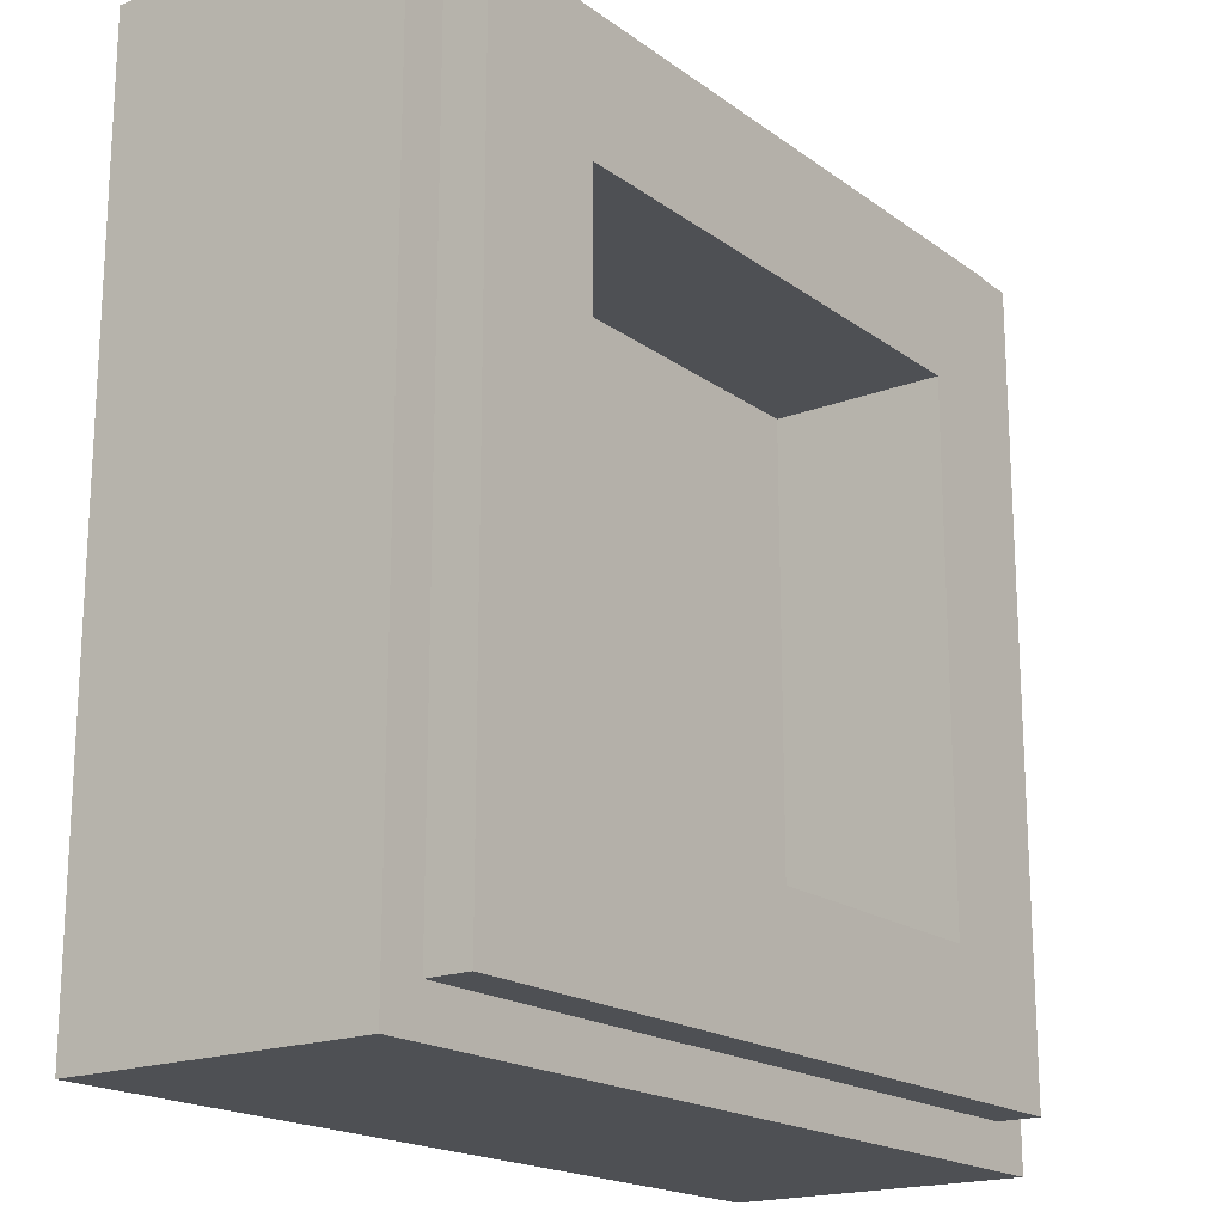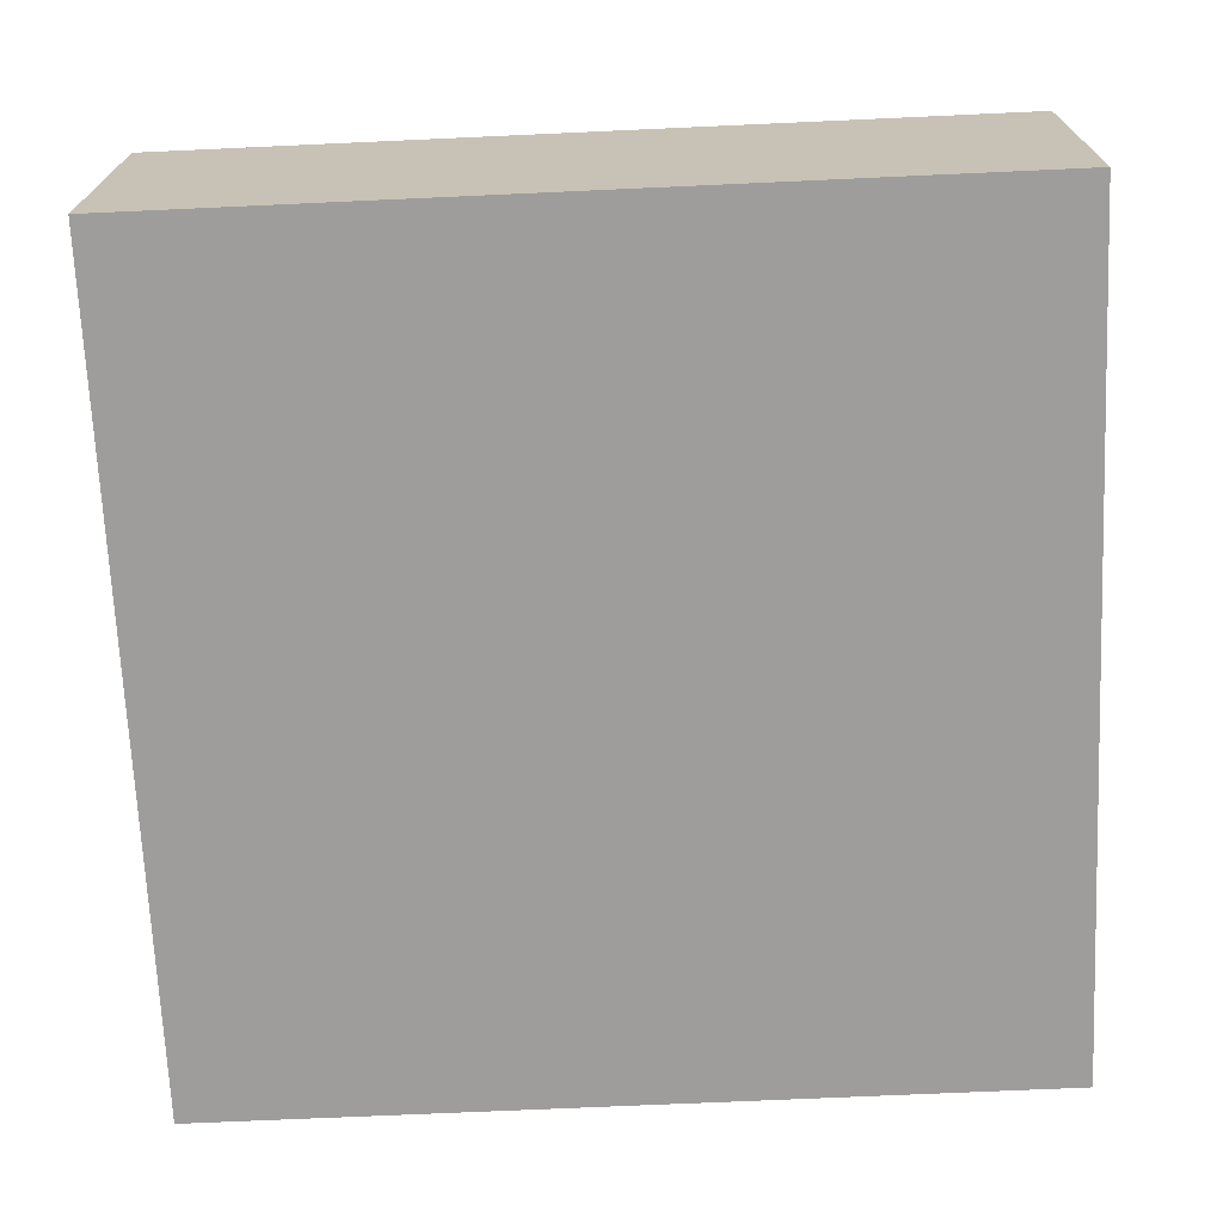
<metadata>
{"format":"obj","ext":"obj","renderer":"f3d","projection":"perspective","resolution":1024,"background":"white","views":[{"elev":-18.5,"azim":126.4,"up":"+Z"},{"elev":-70.4,"azim":2.6,"up":"+Y"}]}
</metadata>
<code>
v -0.5 0.35 0.5
v -0.5 0 0.5
v 0.5 0 0.5
v 0.5 0.35 0.5
v -0.5 0.35 -0.5
v -0.5 0 -0.5
v -0.5 0 0.5
v -0.5 0.35 0.5
v 0.5 0.35 -0.5
v 0.5 0 -0.5
v -0.5 0 -0.5
v -0.5 0.35 -0.5
v 0.5 0.35 0.5
v 0.5 0 0.5
v 0.5 0 -0.5
v 0.5 0.35 -0.5
v -0.3 0.2 0.3
v 0.3 0.2 0.3
v 0.3 0.2 -0.3
v -0.3 0.2 -0.3
v -0.3 0.2 0.3
v -0.3 0.4 0.3
v 0.3 0.4 0.3
v 0.3 0.2 0.3
v -0.3 0.2 -0.3
v -0.3 0.4 -0.3
v -0.3 0.4 0.3
v -0.3 0.2 0.3
v 0.3 0.2 -0.3
v 0.3 0.4 -0.3
v -0.3 0.4 -0.3
v -0.3 0.2 -0.3
v 0.3 0.2 0.3
v 0.3 0.4 0.3
v 0.3 0.4 -0.3
v 0.3 0.2 -0.3
v -0.45 0.4 0.45
v -0.45 0.35 0.45
v 0.45 0.35 0.45
v 0.45 0.4 0.45
v -0.45 0.4 -0.45
v -0.45 0.35 -0.45
v -0.45 0.35 0.45
v -0.45 0.4 0.45
v 0.45 0.4 -0.45
v 0.45 0.35 -0.45
v -0.45 0.35 -0.45
v -0.45 0.4 -0.45
v 0.45 0.4 0.45
v 0.45 0.35 0.45
v 0.45 0.35 -0.45
v 0.45 0.4 -0.45
v 0.45 0.4 0.45
v 0.3 0.4 0.3
v -0.3 0.4 0.3
v -0.45 0.4 0.45
v -0.45 0.4 0.45
v -0.3 0.4 0.3
v -0.3 0.4 -0.3
v -0.45 0.4 -0.45
v -0.45 0.4 -0.45
v -0.3 0.4 -0.3
v 0.3 0.4 -0.3
v 0.45 0.4 -0.45
v 0.45 0.4 -0.45
v 0.3 0.4 -0.3
v 0.3 0.4 0.3
v 0.45 0.4 0.45
v 0.5 0.35 0.5
v 0.45 0.35 0.45
v -0.45 0.35 0.45
v -0.5 0.35 0.5
v -0.5 0.35 0.5
v -0.45 0.35 0.45
v -0.45 0.35 -0.45
v -0.5 0.35 -0.5
v -0.5 0.35 -0.5
v -0.45 0.35 -0.45
v 0.45 0.35 -0.45
v 0.5 0.35 -0.5
v 0.5 0.35 -0.5
v 0.45 0.35 -0.45
v 0.45 0.35 0.45
v 0.5 0.35 0.5
v -0.331 0 -0.057
v -0.4094 0 -0.185
v -0.331 0 -0.185
v -0.4094 0 -0.185
v -0.331 0 -0.057
v -0.331 0 0.0055
v -0.4094 0 0.149
v -0.3035 0 -0.057
v -0.3005 0 0.0075
v -0.331 0 0.0055
v -0.331 0 -0.057
v -0.3325 0 0.149
v -0.4094 0 0.149
v -0.331 0 0.089
v -0.2955 0 0.1485
v -0.4094 0 0.149
v -0.331 0 0.0055
v -0.331 0 0.089
v -0.2955 0 0.1485
v -0.331 0 0.089
v -0.302 0 0.0865
v -0.27 0 0.1455
v -0.27 0 0.1455
v -0.302 0 0.0865
v -0.287 0 0.08
v -0.251 0 0.1405
v -0.3005 0 0.0075
v -0.3035 0 -0.057
v -0.2715 0 -0.054
v -0.2865 0 0.0155
v -0.2865 0 0.0155
v -0.2715 0 -0.054
v -0.2455 0 -0.045
v -0.2245 0 -0.0305
v -0.279 0 0.03
v -0.2865 0 0.0155
v -0.21 0 -0.01
v -0.2009 0 0.0155
v -0.279 0 0.03
v -0.2009 0 0.0155
v -0.198 0 0.0465
v -0.276 0 0.051
v -0.2865 0 0.0155
v -0.2245 0 -0.0305
v -0.21 0 -0.01
v -0.2355 0 0.133
v -0.251 0 0.1405
v -0.287 0 0.08
v -0.2195 0 0.119
v -0.279 0 0.0685
v -0.276 0 0.051
v -0.2005 0 0.0755
v -0.2075 0 0.0995
v -0.2195 0 0.119
v -0.287 0 0.08
v -0.279 0 0.0685
v -0.2075 0 0.0995
v -0.2005 0 0.0755
v -0.276 0 0.051
v -0.198 0 0.0465
v -0.176 0 0.149
v -0.1095 0 -0.185
v -0.0725 0 -0.09
v -0.0975 0 0.149
v -0.025 0 -0.185
v 0 0 0.033
v -0.0725 0 -0.09
v -0.1095 0 -0.185
v -0.039 0 0.149
v -0.0725 0 -0.09
v 0 0 0.033
v 0.0395 0 0.149
v 0.073 0 -0.0905
v 0 0 0.033
v 0.026 0 -0.185
v 0.1105 0 -0.185
v 0.073 0 -0.0905
v 0.1105 0 -0.185
v 0.1765 0 0.149
v 0.098 0 0.149
v 0.0395 0 0.149
v 0 0 0.033
v 0.073 0 -0.0905
v 0.2805 0 -0.0515
v 0.2035 0 -0.185
v 0.2805 0 -0.185
v 0.2035 0 -0.185
v 0.2805 0 -0.0515
v 0.2805 0 0.01
v 0.2035 0 0.149
v 0.393 0 -0.0345
v 0.3255 0 -0.0625
v 0.3315 0 -0.0785
v 0.4059 0 -0.0595
v 0.3145 0 -0.054
v 0.3255 0 -0.0625
v 0.3725 0 -0.0185
v 0.311 0 0.012
v 0.2965 0 -0.0515
v 0.311 0 0.012
v 0.2805 0 0.01
v 0.2805 0 -0.0515
v 0.311 0 0.012
v 0.2965 0 -0.0515
v 0.3145 0 -0.054
v 0.2035 0 0.149
v 0.2805 0 0.01
v 0.2805 0 0.0915
v 0.291 0 0.149
v 0.2035 0 0.149
v 0.2805 0 0.0915
v 0.311 0 0.0895
v 0.3325 0 0.0325
v 0.325 0 0.0195
v 0.3725 0 -0.0185
v 0.391 0 -0.0045
v 0.3285 0 0.148
v 0.311 0 0.0895
v 0.325 0 0.083
v 0.354 0 0.145
v 0.291 0 0.149
v 0.311 0 0.0895
v 0.3285 0 0.148
v 0.3855 0 0.1315
v 0.325 0 0.083
v 0.3325 0 0.071
v 0.398 0 0.1185
v 0.325 0 0.0195
v 0.311 0 0.012
v 0.3725 0 -0.0185
v 0.333 0 -0.1195
v 0.333 0 -0.139
v 0.4115 0 -0.114
v 0.3335 0 -0.1045
v 0.3725 0 -0.0185
v 0.3255 0 -0.0625
v 0.393 0 -0.0345
v 0.3315 0 -0.0785
v 0.3335 0 -0.1045
v 0.411 0 -0.095
v 0.4059 0 -0.0595
v 0.334 0 -0.163
v 0.3385 0 -0.185
v 0.4165 0 -0.16
v 0.333 0 -0.139
v 0.4115 0 -0.114
v 0.333 0 -0.139
v 0.4165 0 -0.16
v 0.4165 0 -0.16
v 0.3385 0 -0.185
v 0.43 0 -0.185
v 0.411 0 -0.095
v 0.3335 0 -0.1045
v 0.4115 0 -0.114
v 0.3325 0 0.0325
v 0.391 0 -0.0045
v 0.404 0 0.0135
v 0.4115 0 0.0355
v 0.3715 0 0.14
v 0.354 0 0.145
v 0.325 0 0.083
v 0.3855 0 0.1315
v 0.414 0 0.062
v 0.3325 0 0.071
v 0.335 0 0.0525
v 0.4115 0 0.0355
v 0.3325 0 0.071
v 0.414 0 0.062
v 0.4125 0 0.084
v 0.407 0 0.1025
v 0.398 0 0.1185
v 0.3325 0 0.071
v 0.407 0 0.1025
v 0.335 0 0.0525
v 0.3325 0 0.0325
v 0.4115 0 0.0355
v -0.3035 0 -0.057
v -0.331 0 -0.057
v -0.331 0 -0.185
v -0.2455 0 -0.045
v -0.2715 0 -0.054
v -0.331 0 -0.185
v -0.1095 0 -0.185
v -0.2715 0 -0.054
v -0.3035 0 -0.057
v -0.331 0 -0.185
v -0.2245 0 -0.0305
v -0.2455 0 -0.045
v -0.1095 0 -0.185
v -0.21 0 -0.01
v -0.2245 0 -0.0305
v -0.1095 0 -0.185
v -0.2009 0 0.0155
v -0.21 0 -0.01
v -0.1095 0 -0.185
v 0 0 0.033
v -0.025 0 -0.185
v 0.026 0 -0.185
v -0.331 0 0.0055
v -0.3005 0 0.0075
v -0.279 0 0.03
v -0.276 0 0.051
v -0.331 0 0.089
v -0.331 0 0.0055
v -0.276 0 0.051
v -0.302 0 0.0865
v -0.279 0 0.0685
v -0.287 0 0.08
v -0.302 0 0.0865
v -0.276 0 0.051
v -0.279 0 0.03
v -0.3005 0 0.0075
v -0.2865 0 0.0155
v -0.176 0 0.149
v -0.2075 0 0.0995
v -0.2005 0 0.0755
v -0.1095 0 -0.185
v -0.176 0 0.149
v -0.198 0 0.0465
v -0.2009 0 0.0155
v -0.176 0 0.149
v -0.2355 0 0.133
v -0.2195 0 0.119
v -0.176 0 0.149
v -0.27 0 0.1455
v -0.251 0 0.1405
v -0.176 0 0.149
v -0.251 0 0.1405
v -0.2355 0 0.133
v -0.176 0 0.149
v -0.2195 0 0.119
v -0.2075 0 0.0995
v -0.039 0 0.149
v -0.0975 0 0.149
v -0.0725 0 -0.09
v -0.176 0 0.149
v -0.2005 0 0.0755
v -0.198 0 0.0465
v 0.2805 0 -0.0515
v 0.2805 0 -0.185
v 0.333 0 -0.1195
v 0.3335 0 -0.1045
v 0.1765 0 0.149
v 0.1105 0 -0.185
v 0.2035 0 -0.185
v 0.2035 0 0.149
v 0.2965 0 -0.0515
v 0.2805 0 -0.0515
v 0.3335 0 -0.1045
v 0.3315 0 -0.0785
v 0.3145 0 -0.054
v 0.2965 0 -0.0515
v 0.3315 0 -0.0785
v 0.3255 0 -0.0625
v 0.333 0 -0.139
v 0.2805 0 -0.185
v 0.334 0 -0.163
v 0.4115 0 -0.114
v 0.4165 0 -0.16
v 0.43 0 -0.185
v 0.411 0 -0.095
v 0.334 0 -0.163
v 0.2805 0 -0.185
v 0.3385 0 -0.185
v 0.391 0 -0.0045
v 0.3725 0 -0.0185
v 0.393 0 -0.0345
v 0.4059 0 -0.0595
v 0.411 0 -0.095
v 0.4115 0 0.0355
v 0.404 0 0.0135
v 0.393 0 -0.0345
v 0.4059 0 -0.0595
v 0.404 0 0.0135
v 0.391 0 -0.0045
v 0.333 0 -0.1195
v 0.2805 0 -0.185
v 0.333 0 -0.139
v 0.335 0 0.0525
v 0.2805 0 0.0915
v 0.2805 0 0.01
v 0.311 0 0.012
v 0.311 0 0.012
v 0.325 0 0.0195
v 0.3325 0 0.0325
v 0.335 0 0.0525
v 0.3325 0 0.071
v 0.325 0 0.083
v 0.311 0 0.0895
v 0.335 0 0.0525
v 0.2805 0 0.0915
v 0.335 0 0.0525
v 0.311 0 0.0895
v 0.0395 0 0.149
v 0.073 0 -0.0905
v 0.098 0 0.149
v 0.085 0 0.26
v -0.45 0 0.31
v -0.45 0 0.28
v 0.085 0 0.41
v 0.12 0 0.45
v 0.12 0 0.37
v 0.12 0 0.45
v 0.085 0 0.41
v 0.085 0 0.36
v 0.12 0 0.37
v 0.085 0 0.36
v 0.165 0 0.34
v 0.205 0 0.39
v 0.205 0 0.39
v 0.165 0 0.34
v 0.205 0 0.32
v 0.085 0 0.36
v -0.45 0 0.23
v -0.45 0 0.19
v 0.085 0 0.32
v 0.12 0 0.33
v 0.085 0 0.36
v 0.085 0 0.32
v 0.12 0 0.3
v 0.085 0 0.36
v 0.12 0 0.33
v 0.165 0 0.34
v 0.205 0 0.29
v 0.205 0 0.32
v 0.165 0 0.34
v 0.165 0 0.31
v 0.085 0 0.32
v 0.085 0 0.26
v 0.12 0 0.3
v 0.205 0 0.29
v 0.165 0 0.31
v 0.12 0 0.3
v 0.165 0 0.28
v 0.205 0 0.32
v 0.205 0 0.29
v 0.45 0 0.36
v 0.45 0 0.39
v 0.12 0 0.3
v 0.085 0 0.26
v 0.165 0 0.28
v 0.205 0 0.255
v 0.205 0 0.29
v 0.165 0 0.28
v 0.165 0 0.205
v 0.205 0 0.255
v 0.165 0 0.205
v 0.45 0 0.285
v 0.45 0 0.325
v -0.45 0 -0.265
v -0.45 0 -0.305
v -0.1 0 -0.27
v -0.03 0 -0.225
v -0.05 0 -0.41
v -0.105 0 -0.45
v 0.45 0 -0.335
v 0.45 0 -0.305
v -0.07 0 -0.29
v -0.03 0 -0.225
v -0.1 0 -0.27
v -0.115 0 -0.295
v -0.09 0 -0.32
v -0.07 0 -0.29
v -0.115 0 -0.295
v -0.135 0 -0.325
v -0.115 0 -0.365
v -0.09 0 -0.32
v -0.135 0 -0.325
v -0.19 0 -0.42
v -0.115 0 -0.365
v -0.19 0 -0.42
v -0.08 0 -0.395
v -0.06 0 -0.355
v -0.06 0 -0.355
v -0.08 0 -0.395
v -0.04 0 -0.385
v -0.02 0 -0.345
v -0.02 0 -0.345
v -0.04 0 -0.385
v 0.45 0 -0.28
v 0.45 0 -0.24
v -0.115 0 -0.295
v -0.45 0 -0.335
v -0.45 0 -0.365
v -0.135 0 -0.325
v -0.07 0 -0.29
v -0.09 0 -0.32
v -0.045 0 -0.315
v 0.01 0 -0.28
v -0.02 0 -0.345
v 0.01 0 -0.28
v -0.045 0 -0.315
v -0.06 0 -0.355
v -0.05 0 -0.41
v -0.04 0 -0.385
v -0.08 0 -0.395
v -0.105 0 -0.45
v 0.165 0 0.31
v 0.165 0 0.34
v 0.12 0 0.33
v 0.12 0 0.3
v -0.06 0 -0.355
v -0.045 0 -0.315
v -0.09 0 -0.32
v -0.115 0 -0.365
v 0.085 0 0.26
v 0.085 0 0.32
v -0.45 0 0.19
v -0.0975 0 0.149
v -0.45 0 0.19
v -0.176 0 0.149
v -0.0975 0 0.149
v -0.27 0 0.1455
v -0.176 0 0.149
v -0.45 0 0.19
v -0.2955 0 0.1485
v -0.45 0 0.19
v -0.3325 0 0.149
v -0.2955 0 0.1485
v -0.45 0 0.19
v -0.4094 0 0.149
v -0.3325 0 0.149
v -0.4094 0 -0.185
v -0.4094 0 0.149
v -0.45 0 0.19
v -0.45 0 -0.265
v -0.331 0 -0.185
v -0.4094 0 -0.185
v -0.45 0 -0.265
v -0.1095 0 -0.185
v -0.331 0 -0.185
v -0.45 0 -0.265
v -0.03 0 -0.225
v -0.025 0 -0.185
v -0.1095 0 -0.185
v -0.03 0 -0.225
v 0.026 0 -0.185
v -0.025 0 -0.185
v -0.03 0 -0.225
v 0.01 0 -0.28
v -0.03 0 -0.225
v -0.07 0 -0.29
v 0.01 0 -0.28
v 0.1105 0 -0.185
v 0.026 0 -0.185
v 0.01 0 -0.28
v 0.2035 0 -0.185
v 0.1105 0 -0.185
v 0.01 0 -0.28
v 0.45 0 -0.24
v 0.45 0 -0.24
v 0.01 0 -0.28
v -0.02 0 -0.345
v 0.2805 0 -0.185
v 0.2035 0 -0.185
v 0.45 0 -0.24
v 0.3385 0 -0.185
v 0.2805 0 -0.185
v 0.45 0 -0.24
v 0.43 0 -0.185
v 0.3385 0 -0.185
v 0.45 0 -0.24
v 0.43 0 -0.185
v 0.45 0 -0.24
v 0.45 0 0.285
v 0.411 0 -0.095
v 0.411 0 -0.095
v 0.45 0 0.285
v 0.414 0 0.062
v 0.4115 0 0.0355
v 0.45 0 0.285
v 0.4125 0 0.084
v 0.414 0 0.062
v 0.45 0 0.285
v 0.407 0 0.1025
v 0.4125 0 0.084
v 0.45 0 0.285
v 0.398 0 0.1185
v 0.407 0 0.1025
v 0.45 0 0.285
v 0.3855 0 0.1315
v 0.398 0 0.1185
v 0.45 0 0.285
v 0.3715 0 0.14
v 0.3855 0 0.1315
v 0.45 0 0.285
v 0.354 0 0.145
v 0.3715 0 0.14
v 0.45 0 0.285
v 0.3285 0 0.148
v 0.354 0 0.145
v 0.291 0 0.149
v 0.3285 0 0.148
v 0.45 0 0.285
v 0.165 0 0.205
v 0.165 0 0.205
v 0.2035 0 0.149
v 0.291 0 0.149
v 0.165 0 0.205
v 0.1765 0 0.149
v 0.2035 0 0.149
v 0.098 0 0.149
v 0.1765 0 0.149
v 0.165 0 0.205
v 0.085 0 0.26
v 0.165 0 0.28
v 0.085 0 0.26
v 0.165 0 0.205
v 0.085 0 0.26
v -0.039 0 0.149
v 0.0395 0 0.149
v 0.085 0 0.26
v -0.0975 0 0.149
v -0.039 0 0.149
v 0.5 0 0.5
v -0.5 0 0.5
v 0.12 0 0.45
v -0.5 0 0.5
v -0.45 0 0.31
v 0.12 0 0.45
v -0.5 0 0.5
v -0.45 0 0.28
v -0.45 0 0.31
v -0.5 0 0.5
v -0.45 0 0.23
v -0.45 0 0.28
v -0.45 0 0.28
v -0.45 0 0.23
v 0.085 0 0.36
v 0.085 0 0.41
v -0.5 0 0.5
v -0.45 0 0.19
v -0.45 0 0.23
v -0.45 0 -0.265
v -0.45 0 0.19
v -0.5 0 0.5
v -0.5 0 -0.5
v -0.45 0 -0.265
v -0.5 0 -0.5
v -0.45 0 -0.305
v -0.45 0 -0.305
v -0.5 0 -0.5
v -0.45 0 -0.335
v -0.45 0 -0.305
v -0.45 0 -0.335
v -0.115 0 -0.295
v -0.1 0 -0.27
v -0.45 0 -0.335
v -0.5 0 -0.5
v -0.45 0 -0.365
v -0.45 0 -0.365
v -0.5 0 -0.5
v -0.19 0 -0.42
v -0.135 0 -0.325
v -0.19 0 -0.42
v -0.5 0 -0.5
v -0.105 0 -0.45
v -0.08 0 -0.395
v -0.105 0 -0.45
v -0.5 0 -0.5
v 0.5 0 -0.5
v 0.45 0 -0.335
v -0.105 0 -0.45
v 0.5 0 -0.5
v 0.45 0 -0.305
v 0.45 0 -0.335
v 0.5 0 -0.5
v 0.45 0 -0.28
v 0.45 0 -0.305
v 0.5 0 -0.5
v -0.05 0 -0.41
v 0.45 0 -0.305
v 0.45 0 -0.28
v -0.04 0 -0.385
v 0.45 0 -0.24
v 0.45 0 -0.28
v 0.5 0 -0.5
v 0.45 0 0.285
v 0.45 0 -0.24
v 0.5 0 -0.5
v 0.5 0 0.5
v 0.5 0 0.5
v 0.45 0 0.325
v 0.45 0 0.285
v 0.5 0 0.5
v 0.45 0 0.36
v 0.45 0 0.325
v 0.45 0 0.325
v 0.45 0 0.36
v 0.205 0 0.29
v 0.205 0 0.255
v 0.5 0 0.5
v 0.45 0 0.39
v 0.45 0 0.36
v 0.45 0 0.39
v 0.5 0 0.5
v 0.205 0 0.39
v 0.205 0 0.32
v 0.205 0 0.39
v 0.5 0 0.5
v 0.12 0 0.45
v 0.12 0 0.37
g mesh1797915
f 1 2 3
f 3 4 1
f 5 6 7
f 7 8 5
f 9 10 11
f 11 12 9
f 13 14 15
f 15 16 13
g mesh1797917
f 17 18 19
f 19 20 17
f 21 22 23
f 23 24 21
f 25 26 27
f 27 28 25
f 29 30 31
f 31 32 29
f 33 34 35
f 35 36 33
g mesh1797919
f 37 38 39
f 39 40 37
f 41 42 43
f 43 44 41
f 45 46 47
f 47 48 45
f 49 50 51
f 51 52 49
g mesh1797921
f 53 54 55
f 55 56 53
f 57 58 59
f 59 60 57
f 61 62 63
f 63 64 61
f 65 66 67
f 67 68 65
g mesh1797922
f 69 70 71
f 71 72 69
f 73 74 75
f 75 76 73
f 77 78 79
f 79 80 77
f 81 82 83
f 83 84 81
f 85 86 87
f 88 89 90
f 90 91 88
f 92 93 94
f 94 95 92
f 96 97 98
f 98 99 96
f 100 101 102
f 103 104 105
f 105 106 103
f 107 108 109
f 109 110 107
f 111 112 113
f 113 114 111
f 115 116 117
f 117 118 115
f 119 120 121
f 121 122 119
f 123 124 125
f 125 126 123
f 127 128 129
f 130 131 132
f 132 133 130
f 134 135 136
f 136 137 134
f 138 139 140
f 140 141 138
f 142 143 144
f 145 146 147
f 147 148 145
f 149 150 151
f 151 152 149
f 153 154 155
f 155 156 153
f 157 158 159
f 159 160 157
f 161 162 163
f 163 164 161
f 165 166 167
f 168 169 170
f 171 172 173
f 173 174 171
f 175 176 177
f 177 178 175
f 179 180 181
f 181 182 179
f 183 184 185
f 185 186 183
f 187 188 189
f 190 191 192
f 193 194 195
f 195 196 193
f 197 198 199
f 199 200 197
f 201 202 203
f 203 204 201
f 205 206 207
f 208 209 210
f 210 211 208
f 212 213 214
f 215 216 217
f 217 218 215
f 219 220 221
f 222 223 224
f 224 225 222
f 226 227 228
f 228 229 226
f 230 231 232
f 233 234 235
f 236 237 238
f 239 240 241
f 241 242 239
f 243 244 245
f 245 246 243
f 247 248 249
f 249 250 247
f 251 252 253
f 253 254 251
f 255 256 257
f 258 259 260
f 261 262 263
f 264 265 266
f 266 267 264
f 268 269 270
f 271 272 273
f 274 275 276
f 277 278 279
f 280 281 282
f 283 284 285
f 285 286 283
f 287 288 289
f 289 290 287
f 291 292 293
f 293 294 291
f 295 296 297
f 298 299 300
f 301 302 303
f 303 304 301
f 305 306 307
f 308 309 310
f 311 312 313
f 314 315 316
f 317 318 319
f 320 321 322
f 323 324 325
f 325 326 323
f 327 328 329
f 329 330 327
f 331 332 333
f 333 334 331
f 335 336 337
f 337 338 335
f 339 340 341
f 342 343 344
f 344 345 342
f 346 347 348
f 349 350 351
f 352 353 354
f 354 355 352
f 356 357 358
f 358 359 356
f 360 361 362
f 363 364 365
f 365 366 363
f 367 368 369
f 369 370 367
f 371 372 373
f 373 374 371
f 375 376 377
f 378 379 380
f 380 381 378
f 382 383 384
f 384 385 382
f 386 387 388
f 388 389 386
f 390 391 392
f 392 393 390
f 394 395 396
f 397 398 399
f 399 400 397
f 401 402 403
f 403 404 401
f 405 406 407
f 408 409 410
f 410 411 408
f 412 413 414
f 415 416 417
f 417 418 415
f 419 420 421
f 421 422 419
f 423 424 425
f 426 427 428
f 428 429 426
f 430 431 432
f 432 433 430
f 434 435 436
f 436 437 434
f 438 439 440
f 440 441 438
f 442 443 444
f 444 445 442
f 446 447 448
f 448 449 446
f 450 451 452
f 452 453 450
f 454 455 456
f 456 457 454
f 458 459 460
f 460 461 458
f 462 463 464
f 464 465 462
f 466 467 468
f 468 469 466
f 470 471 472
f 472 473 470
f 474 475 476
f 476 477 474
f 478 479 480
f 480 481 478
f 482 483 484
f 484 485 482
f 486 487 488
f 488 489 486
f 490 491 492
f 492 493 490
f 494 495 496
f 497 498 499
f 499 500 497
f 501 502 503
f 504 505 506
f 507 508 509
f 509 510 507
f 511 512 513
f 514 515 516
f 516 517 514
f 518 519 520
f 521 522 523
f 523 524 521
f 525 526 527
f 528 529 530
f 531 532 533
f 533 534 531
f 535 536 537
f 538 539 540
f 541 542 543
f 544 545 546
f 547 548 549
f 549 550 547
f 551 552 553
f 553 554 551
f 555 556 557
f 558 559 560
f 561 562 563
f 564 565 566
f 567 568 569
f 570 571 572
f 573 574 575
f 576 577 578
f 578 579 576
f 580 581 582
f 583 584 585
f 586 587 588
f 588 589 586
f 590 591 592
f 593 594 595
f 596 597 598
f 599 600 601
f 602 603 604
f 605 606 607
f 608 609 610
f 611 612 613
f 613 614 611
f 615 616 617
f 618 619 620
f 620 621 618
f 622 623 624
f 625 626 627
f 628 629 630
f 630 631 628
f 632 633 634
f 635 636 637
f 637 638 635
f 639 640 641
f 641 642 639
f 643 644 645
f 646 647 648
f 649 650 651
f 652 653 654
f 655 656 657
f 657 658 655
f 659 660 661
f 662 663 664
f 664 665 662
f 666 667 668
f 669 670 671
f 672 673 674
f 674 675 672
f 676 677 678
f 679 680 681
f 681 682 679
f 683 684 685
f 685 686 683

</code>
